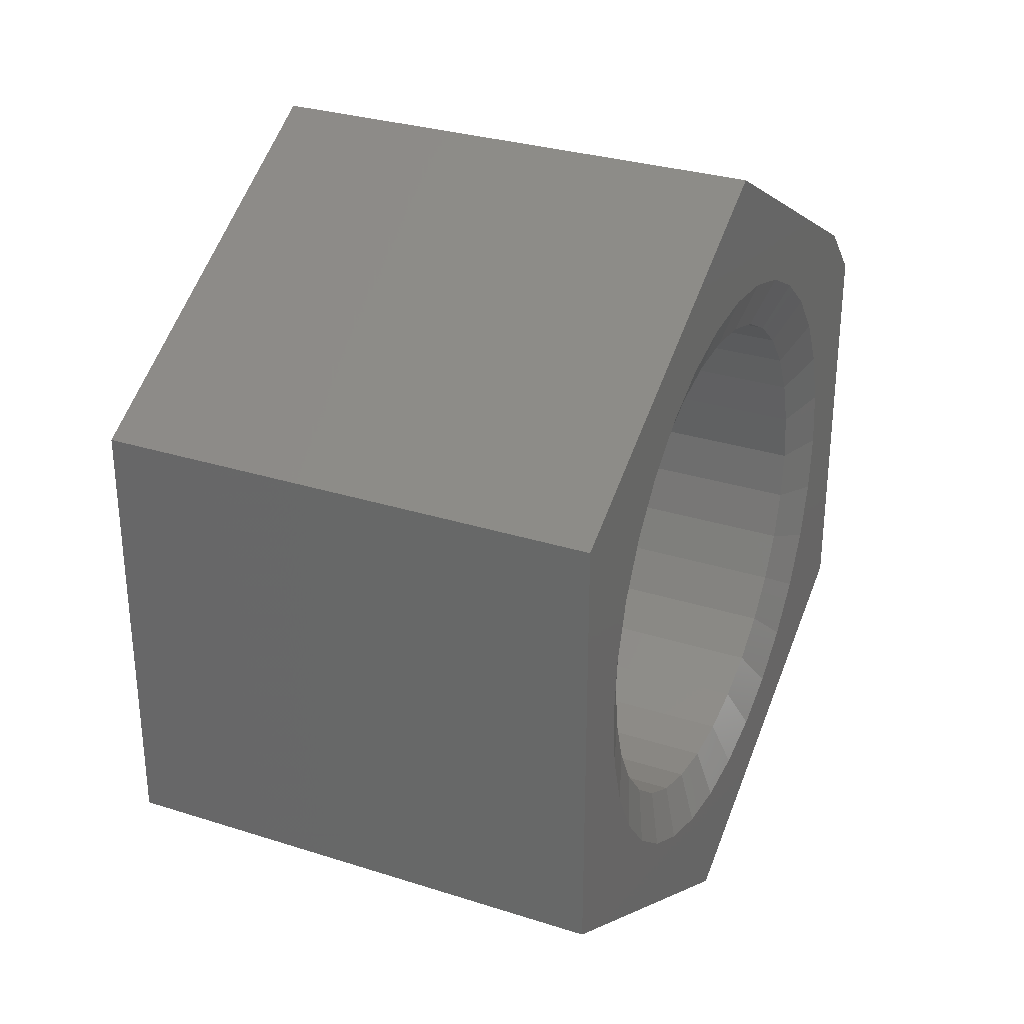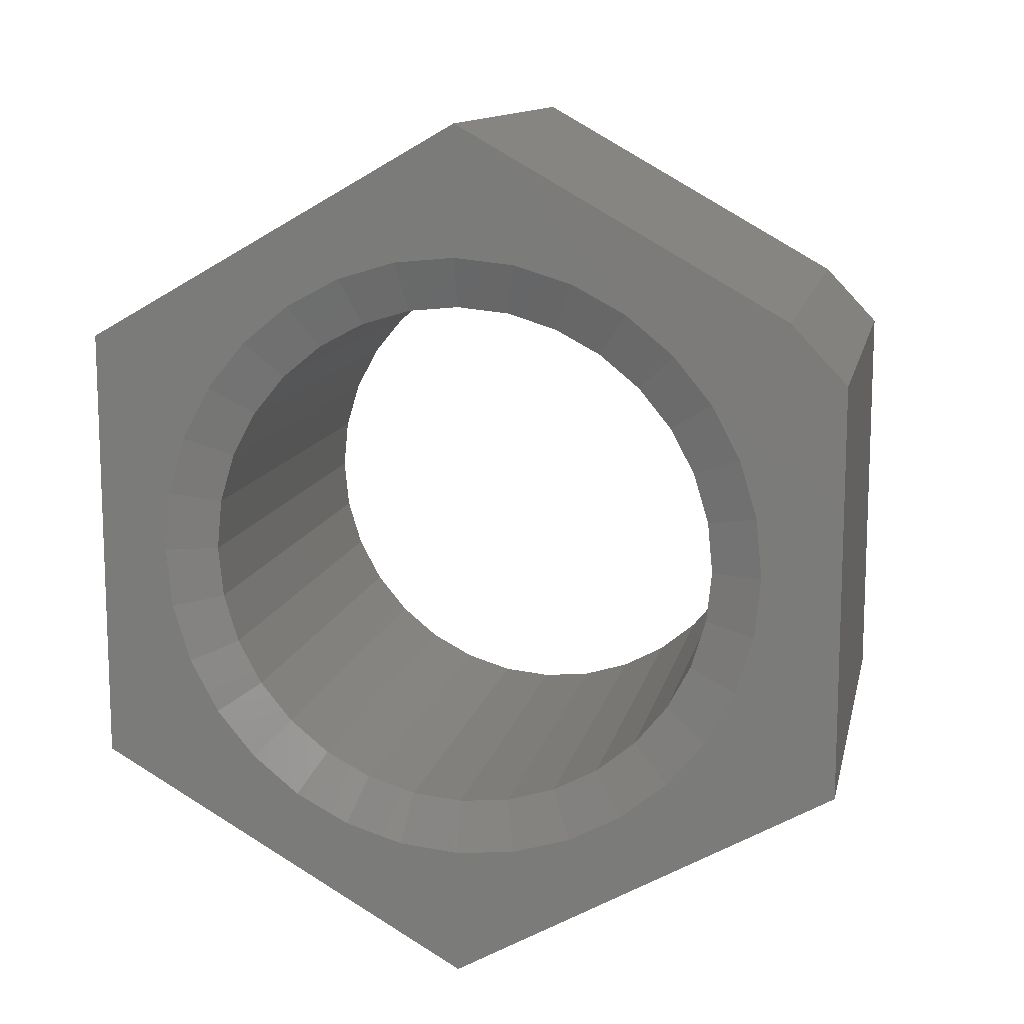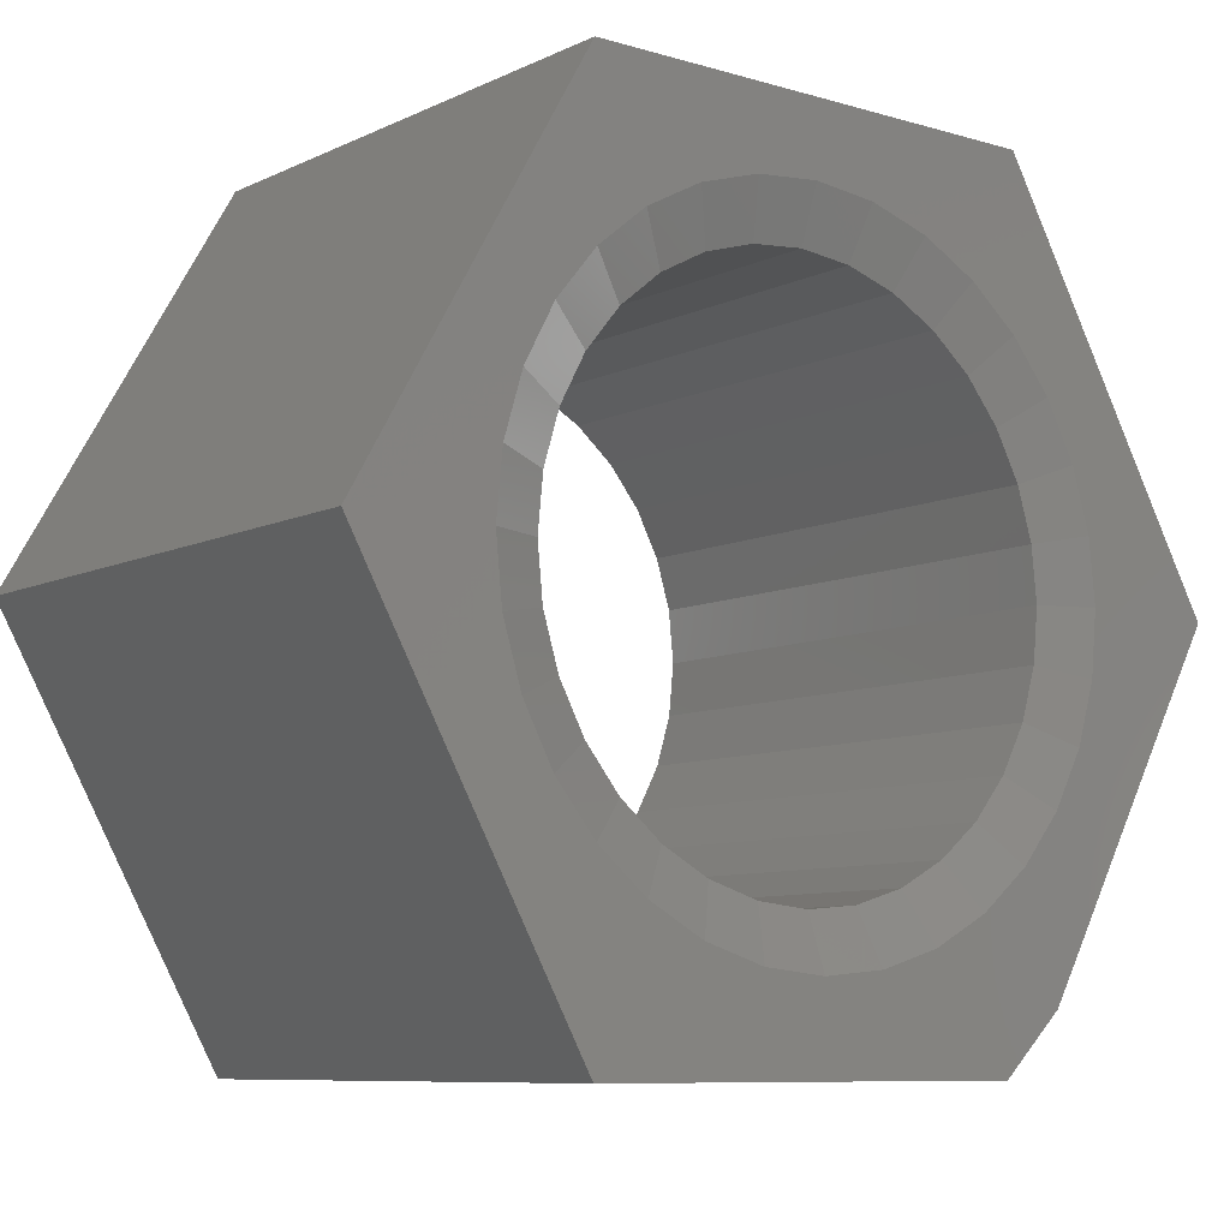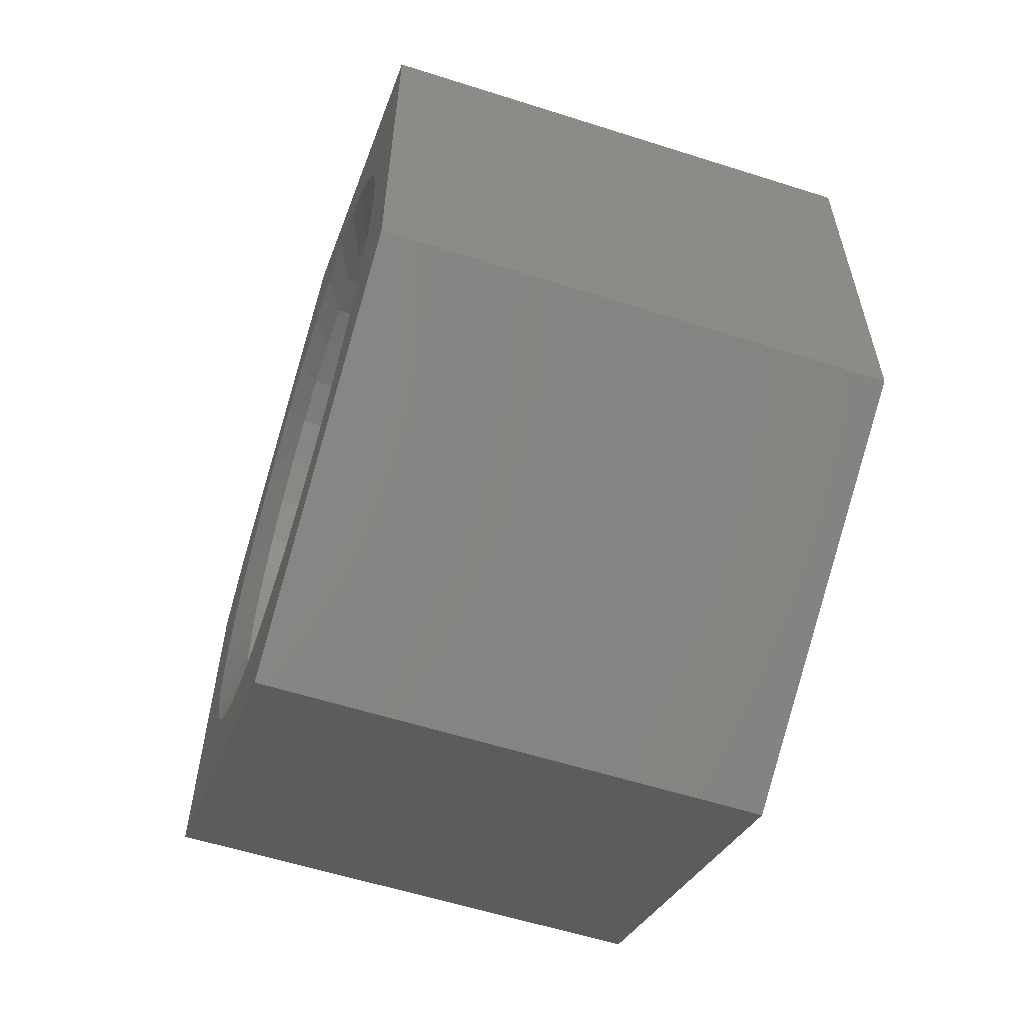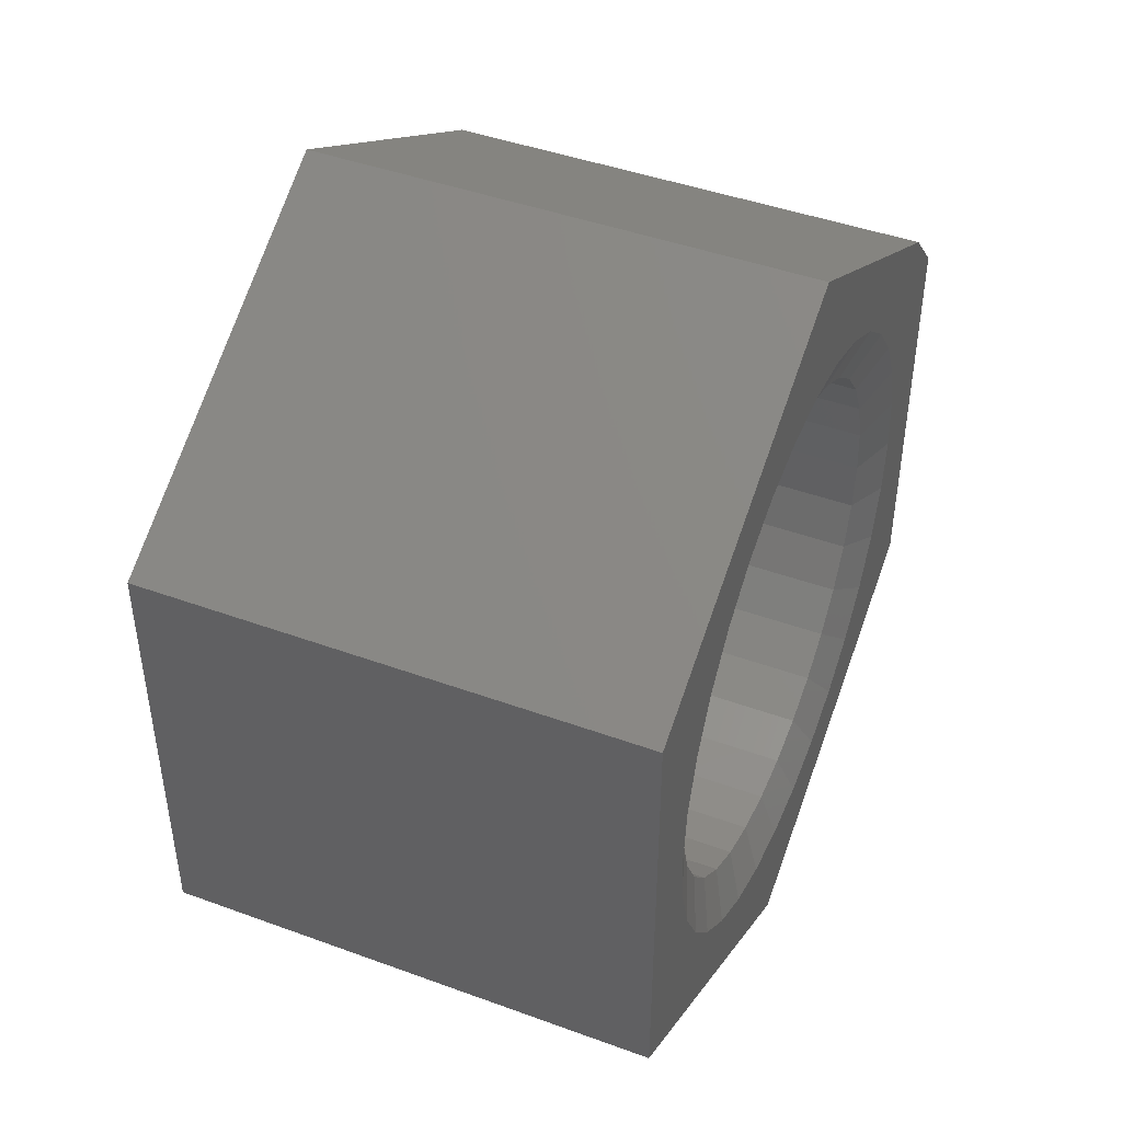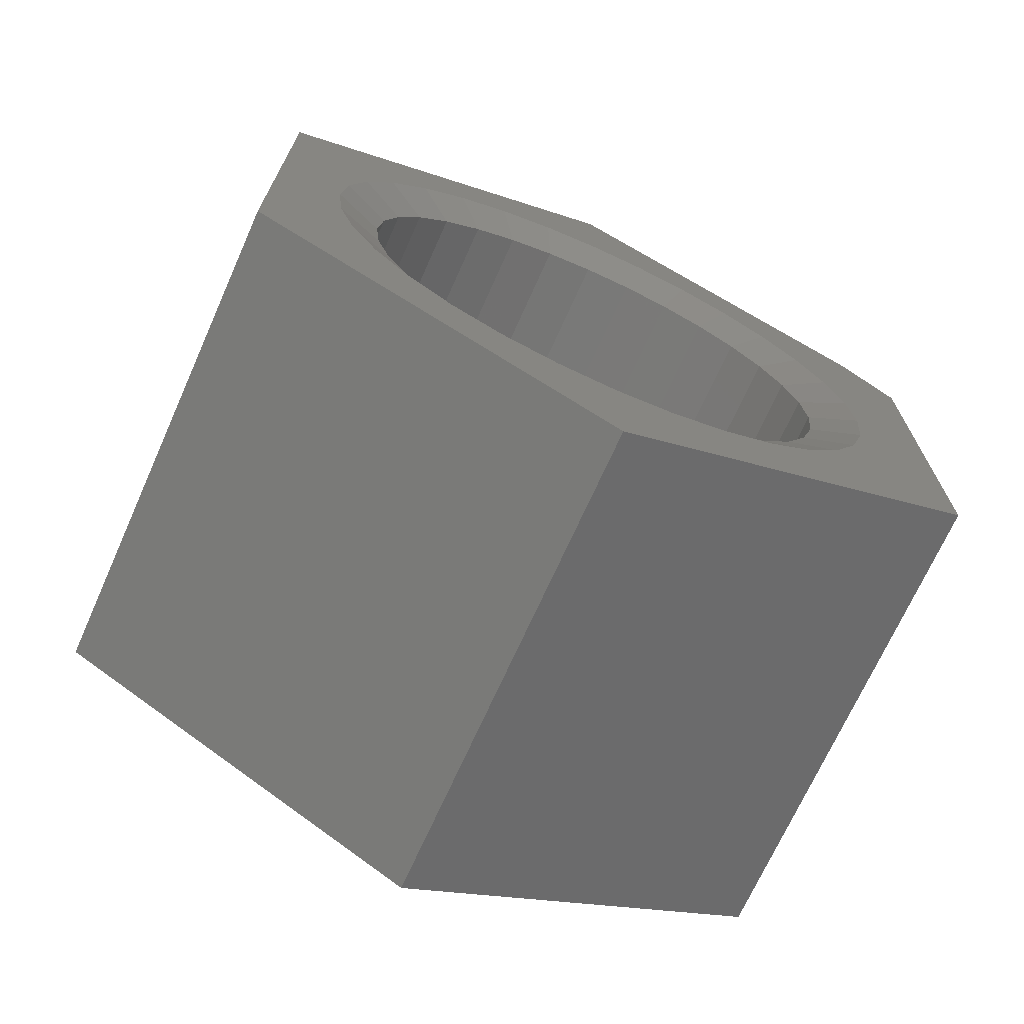
<metadata>
{"format":"stl","ext":"stl","renderer":"f3d","projection":"perspective","resolution":1024,"background":"white","views":[{"elev":30.2,"azim":-155.2,"up":"+Z"},{"elev":12.3,"azim":-78.0,"up":"+Z"},{"elev":-8.5,"azim":-128.6,"up":"+Y"},{"elev":-58.5,"azim":161.8,"up":"+Z"},{"elev":44.5,"azim":-157.0,"up":"+Z"},{"elev":-70.4,"azim":-114.1,"up":"+Z"}]}
</metadata>
<code>
# stl→obj: 142 verts, 284 faces
v -0.3984 0.00847 -0.4382
v 0.3984 0.09395 -0.4297
v -0.3984 0.09395 -0.4297
v 0.3984 0.1761 -0.4048
v -0.3984 0.1761 -0.4048
v 0.3984 0.2519 -0.3643
v -0.3984 0.2519 -0.3643
v 0.3984 0.3183 -0.3098
v -0.3984 0.3183 -0.3098
v 0.3984 0.3728 -0.2434
v -0.3984 0.3728 -0.2434
v 0.3984 0.4133 -0.1677
v -0.3984 0.4133 -0.1677
v 0.3984 0.4382 -0.08548
v -0.3984 0.4382 -0.08548
v 0.3984 0.4466 -1.61e-16
v -0.3984 0.4466 -1.61e-16
v 0.3984 0.00847 -0.4382
v -0.3984 -0.07701 -0.4297
v 0.3984 -0.07701 -0.4297
v -0.3984 -0.1592 -0.4048
v 0.3984 -0.1592 -0.4048
v -0.3984 -0.235 -0.3643
v 0.3984 -0.235 -0.3643
v -0.3984 -0.3014 -0.3098
v 0.3984 -0.3014 -0.3098
v -0.3984 -0.3558 -0.2434
v 0.3984 -0.3558 -0.2434
v -0.3984 -0.3963 -0.1677
v 0.3984 -0.3963 -0.1677
v -0.3984 -0.4213 -0.08548
v 0.3984 -0.4213 -0.08548
v -0.3984 -0.4297 2.482e-16
v 0.3984 -0.4297 2.482e-16
v -0.3984 0.00847 0.4382
v 0.3984 -0.07701 0.4297
v -0.3984 -0.07701 0.4297
v 0.3984 -0.1592 0.4048
v -0.3984 -0.1592 0.4048
v 0.3984 -0.235 0.3643
v -0.3984 -0.235 0.3643
v 0.3984 -0.3014 0.3098
v -0.3984 -0.3014 0.3098
v 0.3984 -0.3558 0.2434
v -0.3984 -0.3558 0.2434
v 0.3984 -0.3963 0.1677
v -0.3984 -0.3963 0.1677
v 0.3984 -0.4213 0.08548
v -0.3984 -0.4213 0.08548
v 0.3984 0.00847 0.4382
v -0.3984 0.09395 0.4297
v 0.3984 0.09395 0.4297
v -0.3984 0.1761 0.4048
v 0.3984 0.1761 0.4048
v -0.3984 0.2519 0.3643
v 0.3984 0.2519 0.3643
v -0.3984 0.3183 0.3098
v 0.3984 0.3183 0.3098
v -0.3984 0.3728 0.2434
v 0.3984 0.3728 0.2434
v -0.3984 0.4133 0.1677
v 0.3984 0.4133 0.1677
v -0.3984 0.4382 0.08548
v 0.3984 0.4382 0.08548
v 0.4297 -0.5531 0.4294
v 0.4297 -0.6484 0.3289
v 0.4297 -0.3621 0.3706
v 0.4297 -0.2827 0.4358
v 0.4297 -0.1921 0.4842
v 0.4297 -0.09378 0.514
v 0.4297 0.006826 0.7444
v 0.4297 0.00847 0.5241
v 0.4297 0.1107 0.514
v 0.4297 0.209 0.4842
v 0.4297 0.6484 0.3758
v 0.4297 0.2996 0.4358
v 0.4297 0.3791 0.3706
v 0.4297 0.4442 0.2912
v 0.4297 0.4927 0.2006
v 0.4297 0.5225 0.1022
v 0.4297 0.6484 -0.375
v 0.4297 0.5326 -2.22e-16
v 0.4297 0.5225 -0.1022
v 0.4297 0.4927 -0.2006
v 0.4297 0.4442 -0.2912
v 0.4297 0.3791 -0.3706
v 0.4297 0.2996 -0.4358
v 0.4297 0.006826 -0.7436
v 0.4297 0.209 -0.4842
v 0.4297 0.1107 -0.514
v 0.4297 0.008471 -0.5241
v 0.4297 -0.09378 -0.514
v 0.4297 -0.1921 -0.4842
v 0.4297 -0.2827 -0.4358
v 0.4297 -0.3621 -0.3706
v 0.4297 -0.6484 -0.375
v 0.4297 -0.4273 -0.2912
v 0.4297 -0.4757 -0.2006
v 0.4297 -0.5056 -0.1022
v 0.4297 -0.5156 8.71e-08
v 0.4297 -0.5056 0.1022
v 0.4297 -0.4757 0.2006
v 0.4297 -0.4273 0.2912
v -0.4297 -0.5531 0.4294
v -0.4297 -0.09378 0.514
v -0.4297 -0.1921 0.4842
v -0.4297 -0.2827 0.4358
v -0.4297 -0.3621 0.3706
v -0.4297 -0.6484 0.3289
v -0.4297 0.006826 0.7444
v -0.4297 0.6484 0.3758
v -0.4297 0.209 0.4842
v -0.4297 0.1107 0.514
v -0.4297 0.00847 0.5241
v -0.4297 0.6484 -0.375
v -0.4297 0.5225 0.1022
v -0.4297 0.4927 0.2006
v -0.4297 0.4442 0.2912
v -0.4297 0.3791 0.3706
v -0.4297 0.2996 0.4358
v -0.4297 0.006826 -0.7436
v -0.4297 0.2996 -0.4358
v -0.4297 0.3791 -0.3706
v -0.4297 0.4442 -0.2912
v -0.4297 0.4927 -0.2006
v -0.4297 0.5225 -0.1022
v -0.4297 0.5326 -2.22e-16
v -0.4297 -0.6484 -0.375
v -0.4297 -0.3621 -0.3706
v -0.4297 -0.2827 -0.4358
v -0.4297 -0.1921 -0.4842
v -0.4297 -0.09378 -0.514
v -0.4297 0.008471 -0.5241
v -0.4297 0.1107 -0.514
v -0.4297 0.209 -0.4842
v -0.4297 -0.5056 0.1022
v -0.4297 -0.5156 8.71e-08
v -0.4297 -0.5056 -0.1022
v -0.4297 -0.4757 -0.2006
v -0.4297 -0.4273 -0.2912
v -0.4297 -0.4273 0.2912
v -0.4297 -0.4757 0.2006
f 1 2 3
f 3 2 4
f 3 4 5
f 5 4 6
f 5 6 7
f 7 6 8
f 7 8 9
f 9 8 10
f 9 10 11
f 11 10 12
f 11 12 13
f 13 12 14
f 13 14 15
f 15 14 16
f 15 16 17
f 2 1 18
f 18 1 19
f 18 19 20
f 20 19 21
f 20 21 22
f 22 21 23
f 22 23 24
f 24 23 25
f 24 25 26
f 26 25 27
f 26 27 28
f 28 27 29
f 28 29 30
f 30 29 31
f 30 31 32
f 32 31 33
f 32 33 34
f 35 36 37
f 37 36 38
f 37 38 39
f 39 38 40
f 39 40 41
f 41 40 42
f 41 42 43
f 43 42 44
f 43 44 45
f 45 44 46
f 45 46 47
f 47 46 48
f 47 48 49
f 49 48 34
f 49 34 33
f 36 35 50
f 50 35 51
f 50 51 52
f 52 51 53
f 52 53 54
f 54 53 55
f 54 55 56
f 56 55 57
f 56 57 58
f 58 57 59
f 58 59 60
f 60 59 61
f 60 61 62
f 62 61 63
f 62 63 64
f 64 63 17
f 64 17 16
f 65 66 67
f 65 67 68
f 65 68 69
f 65 69 70
f 71 65 70
f 71 70 72
f 71 72 73
f 71 73 74
f 71 74 75
f 75 74 76
f 75 76 77
f 75 77 78
f 75 78 79
f 75 79 80
f 75 80 81
f 81 80 82
f 81 82 83
f 81 83 84
f 81 84 85
f 81 85 86
f 81 86 87
f 81 87 88
f 88 87 89
f 88 89 90
f 88 90 91
f 88 91 92
f 88 92 93
f 88 93 94
f 88 94 95
f 88 95 96
f 96 95 97
f 96 97 98
f 96 98 99
f 96 99 100
f 96 100 101
f 66 96 101
f 66 101 102
f 66 102 103
f 66 103 67
f 58 76 56
f 70 69 36
f 36 69 38
f 102 44 103
f 44 102 46
f 46 102 101
f 46 101 48
f 48 101 100
f 48 100 34
f 62 78 60
f 78 62 79
f 79 62 64
f 79 64 80
f 80 64 16
f 80 16 82
f 76 58 77
f 77 58 60
f 77 60 78
f 73 54 74
f 74 54 56
f 74 56 76
f 54 73 52
f 52 73 72
f 52 72 50
f 50 72 70
f 50 70 36
f 67 40 68
f 68 40 38
f 68 38 69
f 40 67 42
f 42 67 103
f 42 103 44
f 26 94 24
f 90 89 2
f 2 89 4
f 84 10 85
f 10 84 12
f 12 84 83
f 12 83 14
f 14 83 82
f 14 82 16
f 30 97 28
f 97 30 98
f 98 30 32
f 98 32 99
f 99 32 34
f 99 34 100
f 94 26 95
f 95 26 28
f 95 28 97
f 92 22 93
f 93 22 24
f 93 24 94
f 22 92 20
f 20 92 91
f 20 91 18
f 18 91 90
f 18 90 2
f 86 6 87
f 87 6 4
f 87 4 89
f 6 86 8
f 8 86 85
f 8 85 10
f 104 105 106
f 104 106 107
f 104 107 108
f 104 108 109
f 110 111 112
f 110 112 113
f 110 113 114
f 110 114 105
f 110 105 104
f 111 115 116
f 111 116 117
f 111 117 118
f 111 118 119
f 111 119 120
f 111 120 112
f 115 121 122
f 115 122 123
f 115 123 124
f 115 124 125
f 115 125 126
f 115 126 127
f 115 127 116
f 121 128 129
f 121 129 130
f 121 130 131
f 121 131 132
f 121 132 133
f 121 133 134
f 121 134 135
f 121 135 122
f 128 136 137
f 128 137 138
f 128 138 139
f 128 139 140
f 128 140 129
f 109 108 141
f 109 141 142
f 109 142 136
f 109 136 128
f 55 120 57
f 37 106 105
f 39 106 37
f 59 118 61
f 61 118 117
f 61 117 63
f 63 117 116
f 63 116 17
f 17 116 127
f 141 45 142
f 142 45 47
f 142 47 136
f 136 47 49
f 136 49 137
f 137 49 33
f 118 59 119
f 119 59 57
f 119 57 120
f 120 55 112
f 112 55 53
f 112 53 113
f 37 105 35
f 35 105 114
f 35 114 51
f 51 114 113
f 51 113 53
f 106 39 107
f 107 39 41
f 107 41 108
f 45 141 43
f 43 141 108
f 43 108 41
f 23 130 25
f 3 135 134
f 5 135 3
f 27 140 29
f 29 140 139
f 29 139 31
f 31 139 138
f 31 138 33
f 33 138 137
f 124 11 125
f 125 11 13
f 125 13 126
f 126 13 15
f 126 15 127
f 127 15 17
f 140 27 129
f 129 27 25
f 129 25 130
f 130 23 131
f 131 23 21
f 131 21 132
f 3 134 1
f 1 134 133
f 1 133 19
f 19 133 132
f 19 132 21
f 135 5 122
f 122 5 7
f 122 7 123
f 11 124 9
f 9 124 123
f 9 123 7
f 109 128 66
f 66 128 96
f 110 104 71
f 71 104 65
f 65 104 66
f 66 104 109
f 111 110 75
f 75 110 71
f 115 111 81
f 81 111 75
f 121 115 88
f 88 115 81
f 128 121 96
f 96 121 88

</code>
